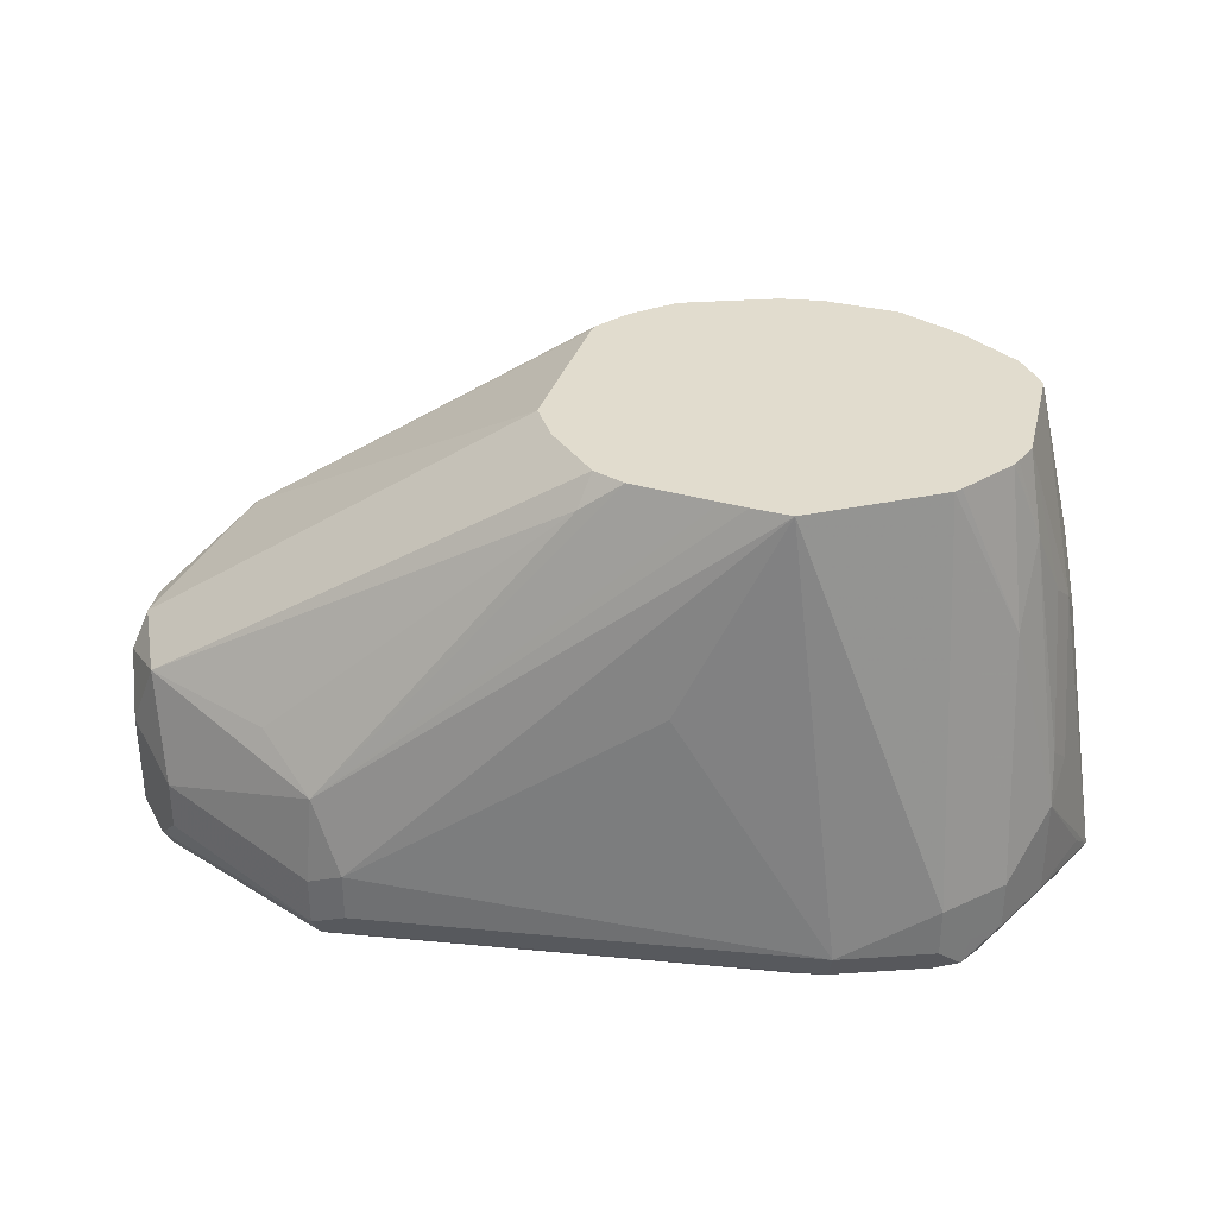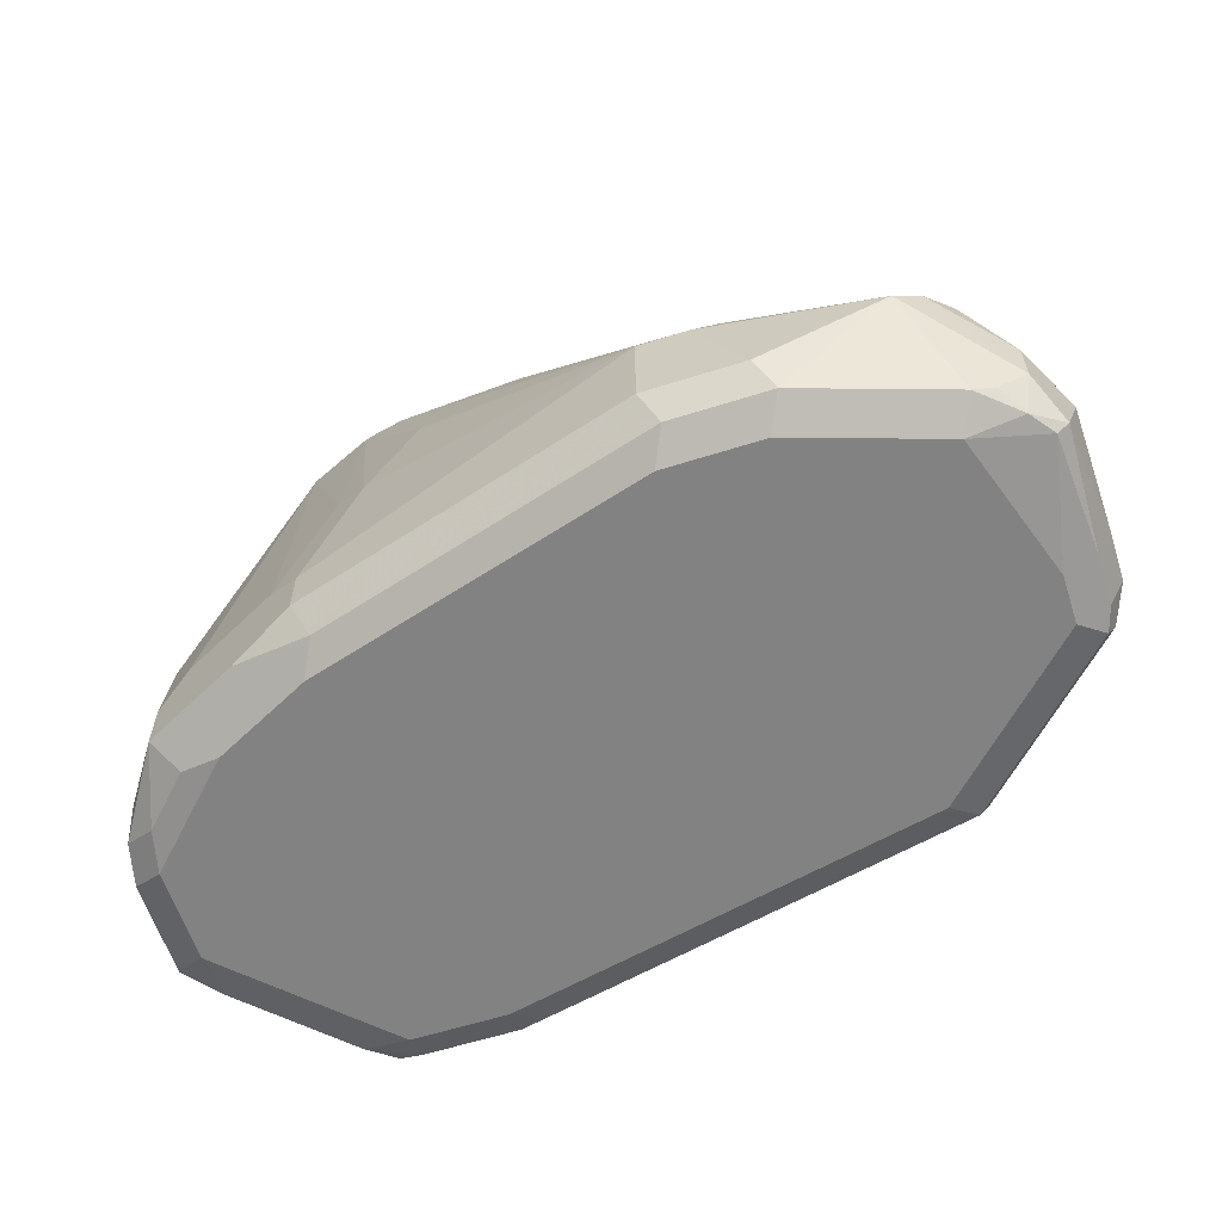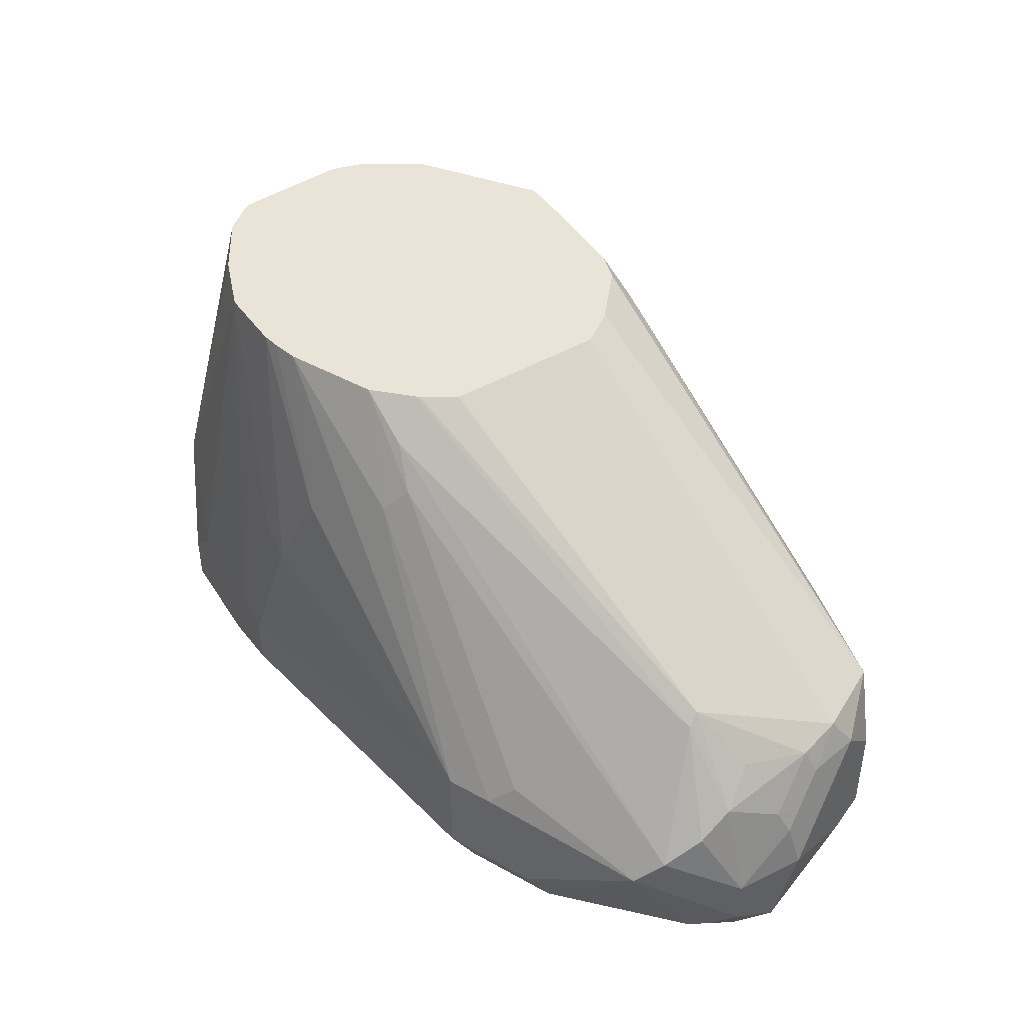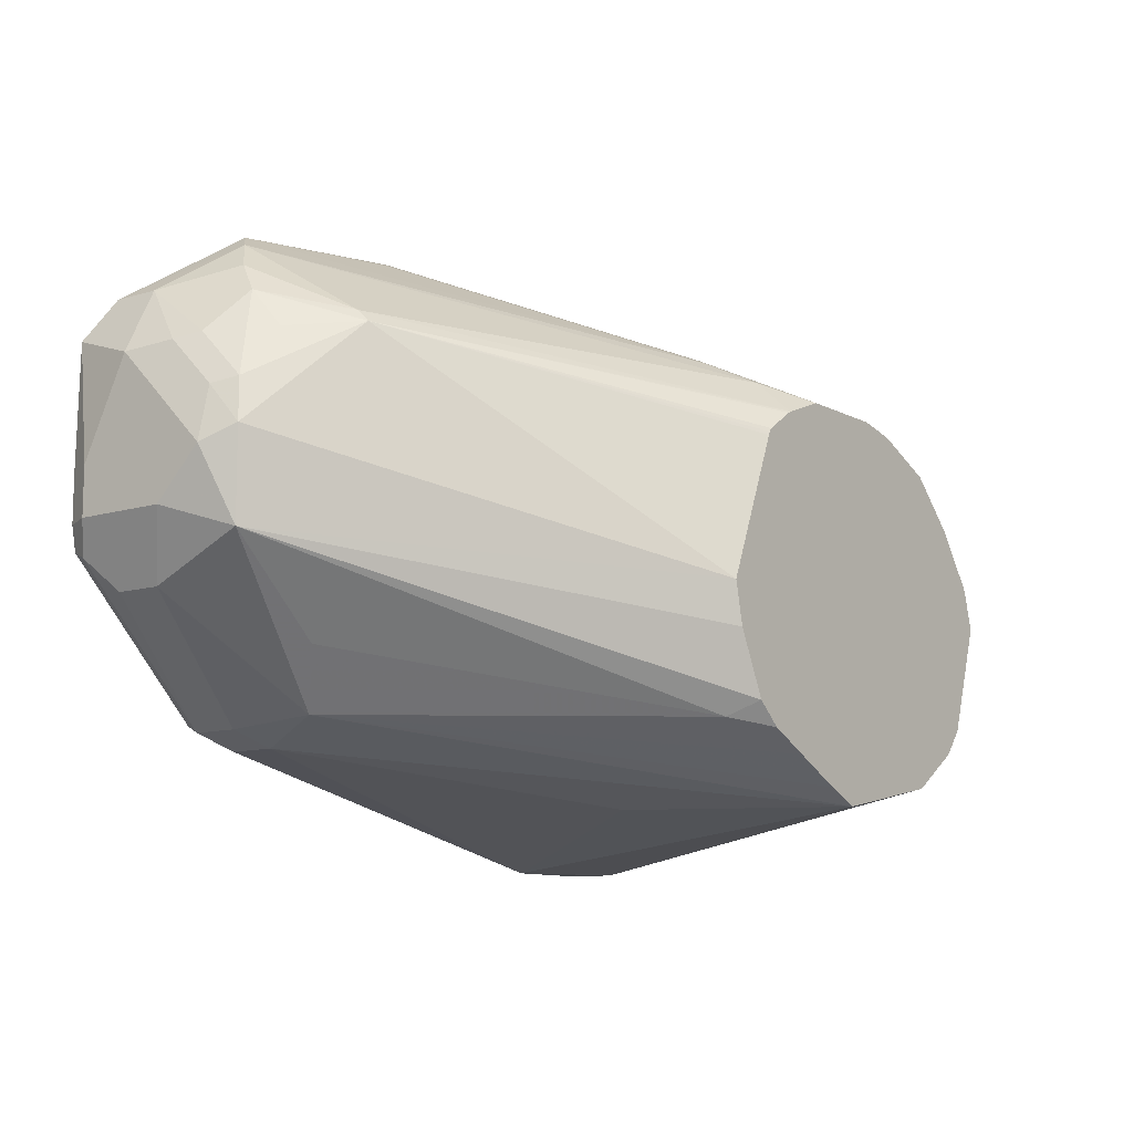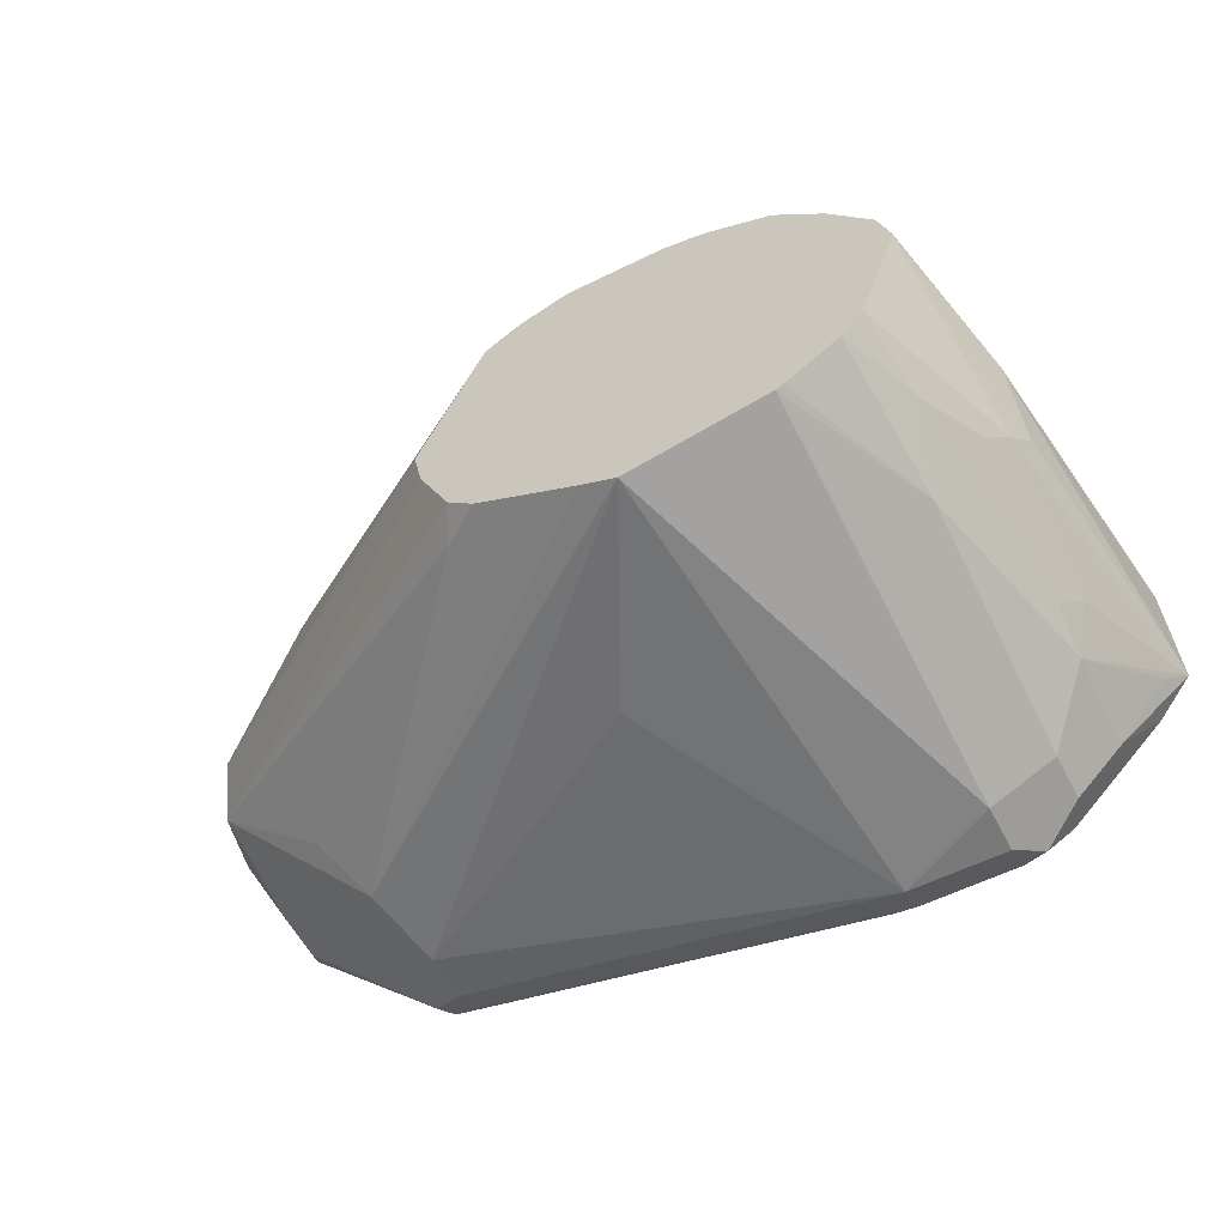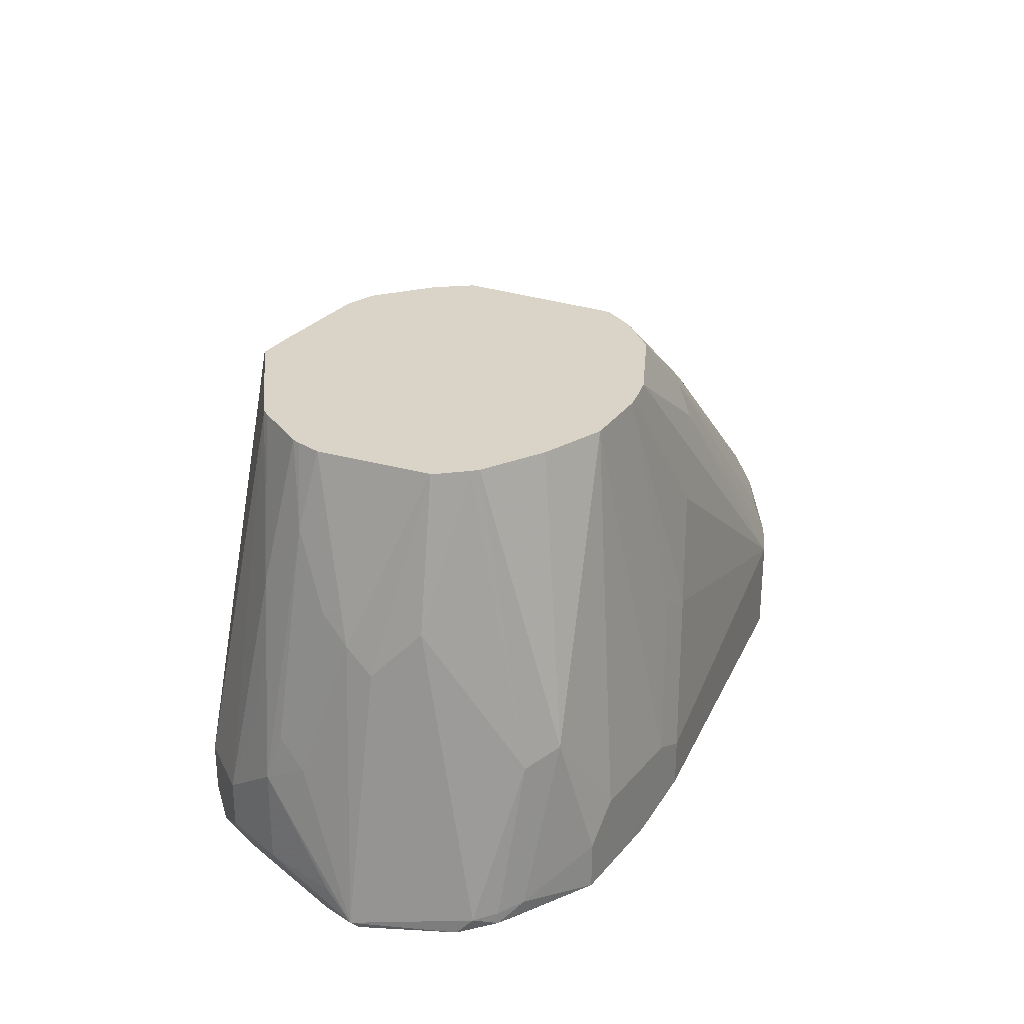
<metadata>
{"format":"obj","ext":"obj","renderer":"f3d","projection":"perspective","resolution":1024,"background":"white","views":[{"elev":34.0,"azim":174.8,"up":"+Y"},{"elev":-60.7,"azim":17.9,"up":"+Y"},{"elev":43.5,"azim":33.5,"up":"+Y"},{"elev":-10.4,"azim":127.5,"up":"+Z"},{"elev":-57.8,"azim":-152.8,"up":"+Z"},{"elev":28.5,"azim":-85.1,"up":"+Y"}]}
</metadata>
<code>
v -0.04027 -0.906 0.0604
v -0.04027 -0.9195 0.06712
v -0.08051 -0.906 0.0604
v -0.08051 -0.8859 0.0604
v -0.02131 -0.7226 0.08055
v 0.02015 -0.8054 0.08055
v 0.1409 -0.8859 0.1007
v 0.1409 -0.906 0.1007
v -0.03018 -0.9211 0.07048
v -0.04027 -0.9262 0.08055
v -0.08051 -0.9195 0.06712
v 0.1409 -0.9195 0.1074
v -0.0906 -0.9161 0.06544
v -0.09396 -0.8859 0.06712
v -0.07833 -0.7226 0.09148
v -0.006711 -0.7226 0.08727
v 0.151 -0.8557 0.1108
v 0.1543 -0.8926 0.1074
v 0.1543 -0.9128 0.1074
v 0.151 -0.9211 0.1108
v 0.1409 -0.9262 0.1208
v -0.08051 -0.9262 0.08055
v -0.1006 -0.9211 0.07802
v -0.1074 -0.906 0.07384
v -0.09396 -0.906 0.06712
v -0.1074 -0.8859 0.07384
v -0.1074 -0.7853 0.09396
v -0.08125 -0.7226 0.09323
v 0.002232 -0.7226 0.09172
v 0.02237 -0.7226 0.1018
v 0.03353 -0.7226 0.1074
v 0.05031 -0.7349 0.1108
v 0.1678 -0.8389 0.1342
v 0.2114 -0.8356 0.1712
v 0.208 -0.8792 0.1544
v 0.01576 -0.7226 0.09848
v 0.02015 -0.7226 0.1007
v 0.208 -0.8993 0.1544
v 0.2148 -0.9128 0.1678
v 0.1913 -0.9211 0.151
v 0.2013 -0.9262 0.1812
v -0.1208 -0.9262 0.1208
v -0.1409 -0.9211 0.1183
v -0.1275 -0.906 0.09396
v -0.1275 -0.8658 0.09396
v -0.1158 -0.8356 0.0906
v -0.1158 -0.755 0.1108
v -0.1029 -0.7226 0.1077
v 0.04417 -0.7226 0.1169
v 0.2148 -0.8322 0.2081
v 0.2215 -0.8456 0.2013
v 0.2181 -0.849 0.1845
v 0.2215 -0.8658 0.1812
v 0.05659 -0.7226 0.1434
v 0.0604 -0.7226 0.1611
v 0.2215 -0.906 0.1812
v 0.2148 -0.9195 0.1812
v 0.2114 -0.9211 0.1712
v 0.2013 -0.9262 0.2013
v -0.1409 -0.9262 0.141
v -0.1543 -0.9195 0.1342
v -0.156 -0.9161 0.1309
v -0.1485 -0.906 0.1208
v -0.1283 -0.8456 0.1007
v -0.1359 -0.8557 0.1108
v -0.1283 -0.7853 0.1208
v -0.1118 -0.7226 0.1186
v -0.1051 -0.7226 0.1102
v 0.1745 -0.8121 0.2483
v 0.2114 -0.8356 0.2265
v 0.2164 -0.8456 0.224
v 0.2215 -0.8859 0.2416
v 0.03579 -0.7226 0.2215
v 0.1711 -0.8104 0.2517
v 0.2215 -0.906 0.2013
v 0.2148 -0.9195 0.2013
v 0.2114 -0.9211 0.2517
v 0.1812 -0.9262 0.2617
v -0.1409 -0.9262 0.1812
v -0.1543 -0.9195 0.1745
v -0.1543 -0.9128 0.1812
v -0.1409 -0.7853 0.1611
v -0.1409 -0.8054 0.141
v -0.1359 -0.7953 0.1309
v -0.1269 -0.7226 0.1642
v 0.1963 -0.8456 0.2642
v 0.2114 -0.8557 0.2466
v 0.1946 -0.8322 0.2483
v 0.2164 -0.8658 0.2441
v 0.2148 -0.906 0.255
v 0.2164 -0.9161 0.2517
v 0.208 -0.8859 0.2685
v 0.03505 -0.7226 0.223
v 0.1711 -0.8155 0.2567
v 0.03412 -0.7226 0.2245
v 0.02089 -0.7226 0.2334
v 0.01942 -0.7226 0.2341
v 0.2039 -0.9211 0.2617
v 0.1879 -0.9195 0.2751
v 0.1275 -0.9195 0.2953
v 0.1208 -0.9262 0.2819
v -0.1376 -0.9228 0.198
v -0.1006 -0.9262 0.2215
v -0.151 -0.9161 0.1913
v -0.151 -0.9111 0.1913
v -0.1409 -0.8456 0.2013
v -0.123 -0.7226 0.179
v -0.1269 -0.7226 0.1653
v 0.1913 -0.8557 0.2768
v 0.208 -0.906 0.2685
v 0.1812 -0.8658 0.2894
v 0.02015 -0.7383 0.2483
v 1.429e-05 -0.7226 0.2416
v 0.1963 -0.9161 0.2718
v 0.1711 -0.8758 0.297
v 0.1208 -0.906 0.302
v 0.08723 -0.9195 0.2953
v 0.08054 -0.9262 0.2819
v -0.1174 -0.9228 0.2181
v -0.1275 -0.9128 0.2282
v -0.09396 -0.9195 0.2349
v -0.06037 -0.9262 0.2416
v -0.146 -0.9085 0.2013
v -0.1342 -0.8389 0.2147
v -0.1219 -0.7226 0.1823
v 0.03021 -0.755 0.2567
v 0.02015 -0.7651 0.2617
v -0.04027 -0.7226 0.2416
v 0.1107 -0.8557 0.297
v 0.1006 -0.8658 0.302
v 0.08054 -0.906 0.302
v -0.05368 -0.9195 0.255
v -0.1275 -0.8926 0.2282
v -0.08723 -0.9128 0.2483
v -0.06037 -0.906 0.2617
v -0.07382 -0.8993 0.255
v -0.1141 -0.8792 0.2349
v -0.08498 -0.7226 0.2259
v -0.1051 -0.7226 0.2058
v 0.08054 -0.8658 0.302
v -0.05128 -0.7226 0.2394
v -0.02013 -0.7853 0.2617
v -0.07382 -0.8792 0.255
v -0.06037 -0.8859 0.2617
v -0.05368 -0.8188 0.255
v -0.05819 -0.7226 0.2377
v -0.04027 -0.8255 0.2617
v -0.05678 -0.7226 0.238
f 80 104 81
f 80 102 104
f 79 119 102
f 79 103 119
f 79 102 80
f 78 100 101
f 76 91 77
f 78 98 99
f 77 91 98
f 74 96 97
f 77 98 78
f 74 97 94
f 75 91 76
f 81 104 105
f 78 99 100
f 81 105 106
f 92 109 111
f 82 106 107
f 94 97 112
f 74 95 96
f 94 111 109
f 92 111 110
f 91 110 98
f 90 110 91
f 81 106 82
f 87 92 89
f 86 94 109
f 86 92 87
f 83 85 84
f 82 85 83
f 82 108 85
f 82 107 108
f 86 109 92
f 74 93 95
f 56 75 76
f 74 94 86
f 62 82 83
f 62 81 82
f 62 80 81
f 61 80 62
f 60 80 61
f 60 79 80
f 62 83 84
f 59 77 78
f 56 76 57
f 55 73 74
f 51 56 53
f 51 75 56
f 51 72 75
f 94 112 111
f 59 76 77
f 62 84 65
f 64 65 84
f 64 84 66
f 73 93 74
f 72 110 90
f 72 92 110
f 72 89 92
f 72 91 75
f 72 90 91
f 71 89 72
f 70 88 86
f 70 74 88
f 70 89 71
f 70 87 89
f 70 86 87
f 69 74 70
f 67 84 85
f 66 84 67
f 74 86 88
f 97 113 112
f 138 145 146
f 98 114 99
f 127 130 129
f 127 140 130
f 127 128 140
f 126 127 129
f 124 139 125
f 124 138 139
f 128 141 142
f 124 137 138
f 123 133 124
f 120 143 133
f 120 136 143
f 120 135 136
f 120 134 135
f 120 132 134
f 124 133 137
f 128 142 140
f 131 140 144
f 131 144 135
f 51 71 72
f 145 147 146
f 143 147 145
f 143 144 147
f 142 146 147
f 142 148 146
f 141 148 142
f 140 147 144
f 140 142 147
f 138 143 145
f 137 143 138
f 135 143 136
f 135 144 143
f 133 143 137
f 132 135 134
f 120 121 132
f 98 110 114
f 120 133 123
f 117 132 122
f 104 123 105
f 103 132 121
f 103 122 132
f 103 120 119
f 103 121 120
f 102 120 104
f 104 120 123
f 102 119 120
f 100 118 101
f 100 117 118
f 100 131 117
f 100 116 131
f 99 115 100
f 99 114 115
f 100 115 116
f 105 123 124
f 105 124 106
f 106 124 125
f 117 135 132
f 117 131 135
f 116 140 131
f 116 130 140
f 115 126 129
f 115 130 116
f 115 129 130
f 113 128 127
f 113 127 126
f 112 113 126
f 111 126 115
f 111 112 126
f 110 115 114
f 110 111 115
f 106 125 107
f 117 122 118
f 51 53 52
f 55 74 69
f 50 71 51
f 5 7 6
f 5 17 7
f 5 16 17
f 5 29 16
f 5 36 29
f 5 37 36
f 7 17 18
f 5 30 37
f 5 49 31
f 5 54 49
f 5 55 54
f 5 73 55
f 5 93 73
f 5 95 93
f 5 31 30
f 7 18 19
f 7 19 8
f 8 19 20
f 11 22 23
f 10 42 22
f 10 60 42
f 10 79 60
f 10 103 79
f 10 122 103
f 10 118 122
f 10 101 118
f 10 78 101
f 10 59 78
f 10 41 59
f 10 21 41
f 9 21 10
f 9 20 21
f 8 20 12
f 5 96 95
f 11 23 13
f 5 97 96
f 5 128 113
f 2 20 9
f 2 12 20
f 2 22 11
f 2 10 22
f 2 9 10
f 1 12 2
f 3 11 13
f 1 8 12
f 1 6 7
f 1 5 6
f 1 4 5
f 1 3 4
f 1 11 3
f 1 2 11
f 1 7 8
f 3 13 25
f 3 25 14
f 3 14 4
f 5 148 141
f 5 146 148
f 5 138 146
f 5 139 138
f 5 125 139
f 5 107 125
f 5 108 107
f 5 85 108
f 5 67 85
f 5 68 67
f 5 48 68
f 5 28 48
f 5 15 28
f 4 15 5
f 4 14 15
f 5 113 97
f 13 23 24
f 5 141 128
f 14 25 24
f 41 58 57
f 40 58 41
f 39 58 40
f 39 57 58
f 39 56 57
f 38 56 39
f 41 57 76
f 35 56 38
f 34 55 50
f 34 54 55
f 34 49 54
f 34 53 35
f 34 52 53
f 34 51 52
f 35 53 56
f 41 76 59
f 43 60 61
f 43 61 62
f 13 24 25
f 50 70 71
f 50 69 70
f 47 68 48
f 47 67 68
f 47 66 67
f 50 55 69
f 47 64 66
f 45 65 64
f 45 62 65
f 45 63 62
f 45 64 47
f 44 63 45
f 44 62 63
f 43 62 44
f 34 50 51
f 32 34 33
f 42 60 43
f 31 49 32
f 18 35 38
f 17 37 30
f 17 36 37
f 17 29 36
f 17 35 18
f 17 33 34
f 17 32 33
f 17 31 32
f 17 30 31
f 16 29 17
f 15 27 28
f 15 26 27
f 14 26 15
f 32 49 34
f 14 24 26
f 18 38 19
f 19 38 39
f 17 34 35
f 19 39 20
f 27 48 28
f 27 47 48
f 27 45 47
f 27 46 45
f 26 46 27
f 24 45 26
f 24 44 45
f 26 45 46
f 23 43 44
f 23 42 43
f 22 42 23
f 20 41 21
f 20 40 41
f 20 39 40
f 23 44 24

</code>
